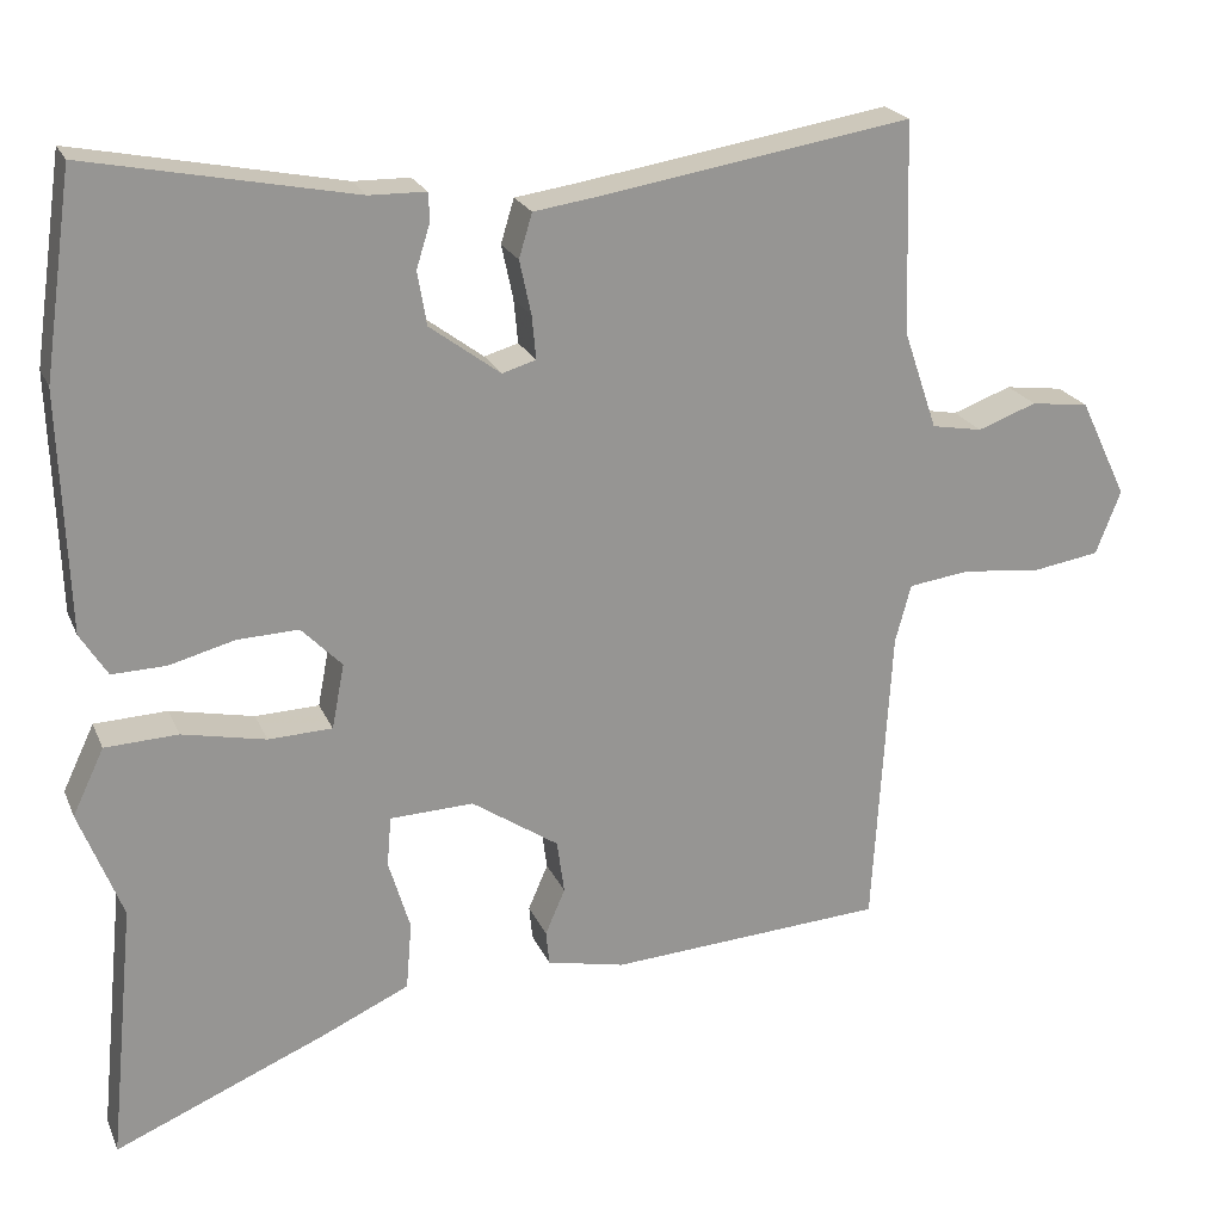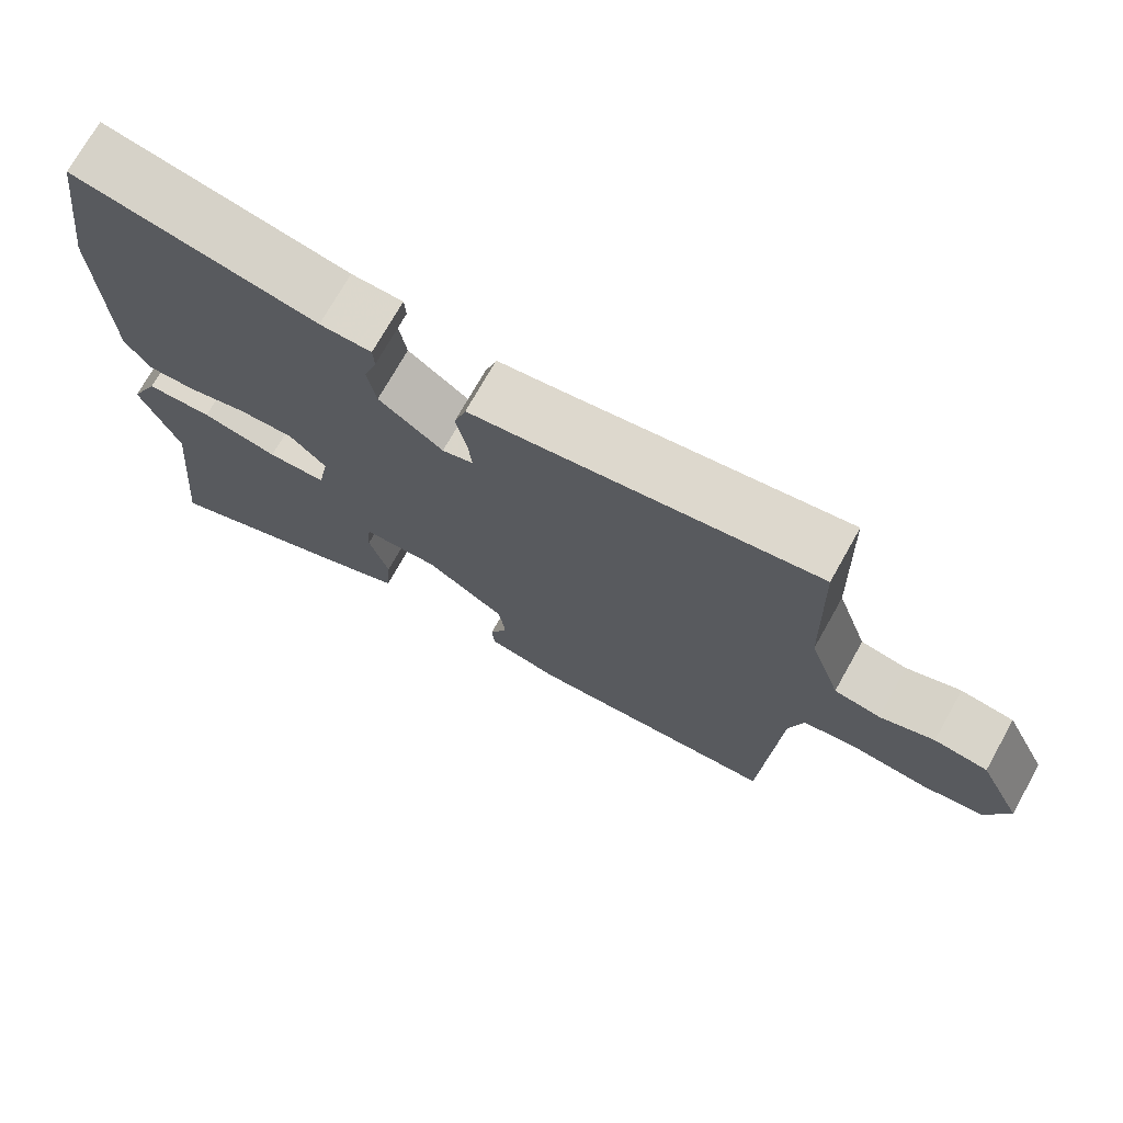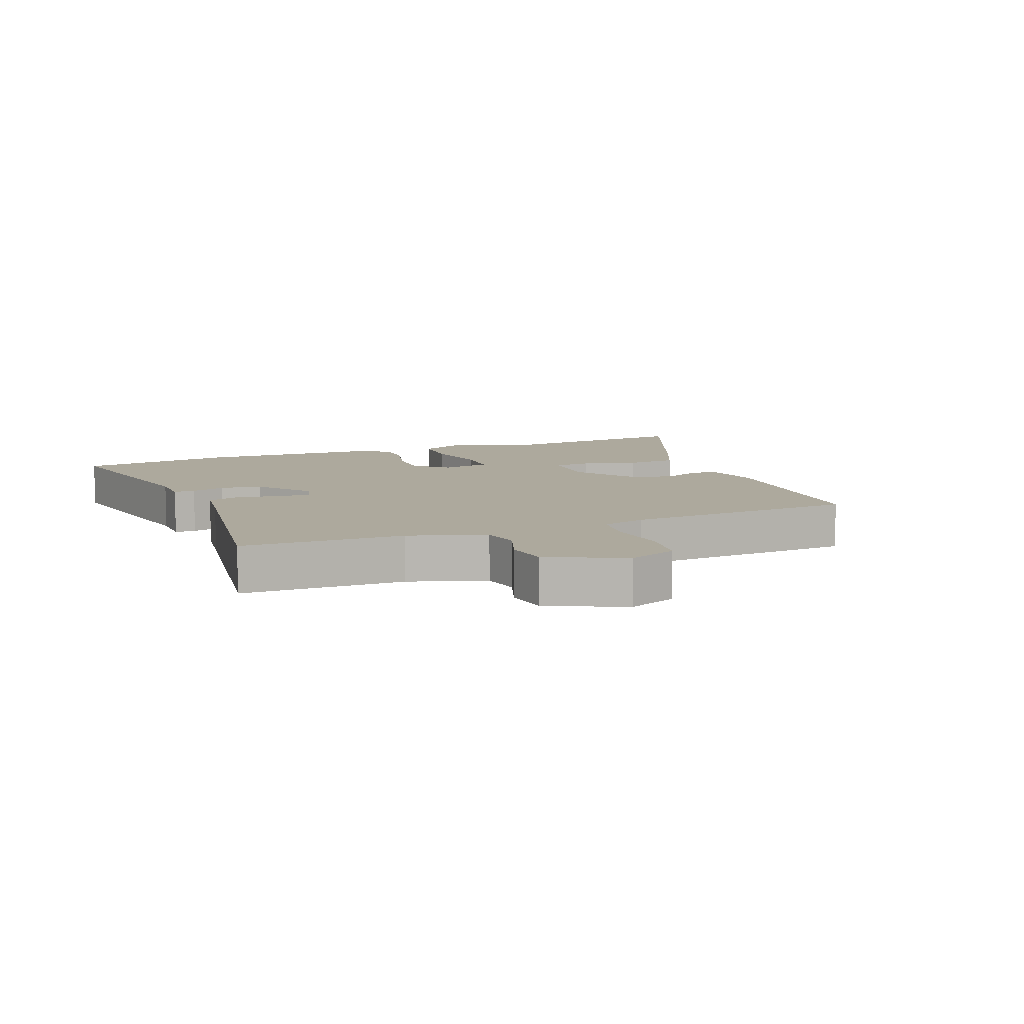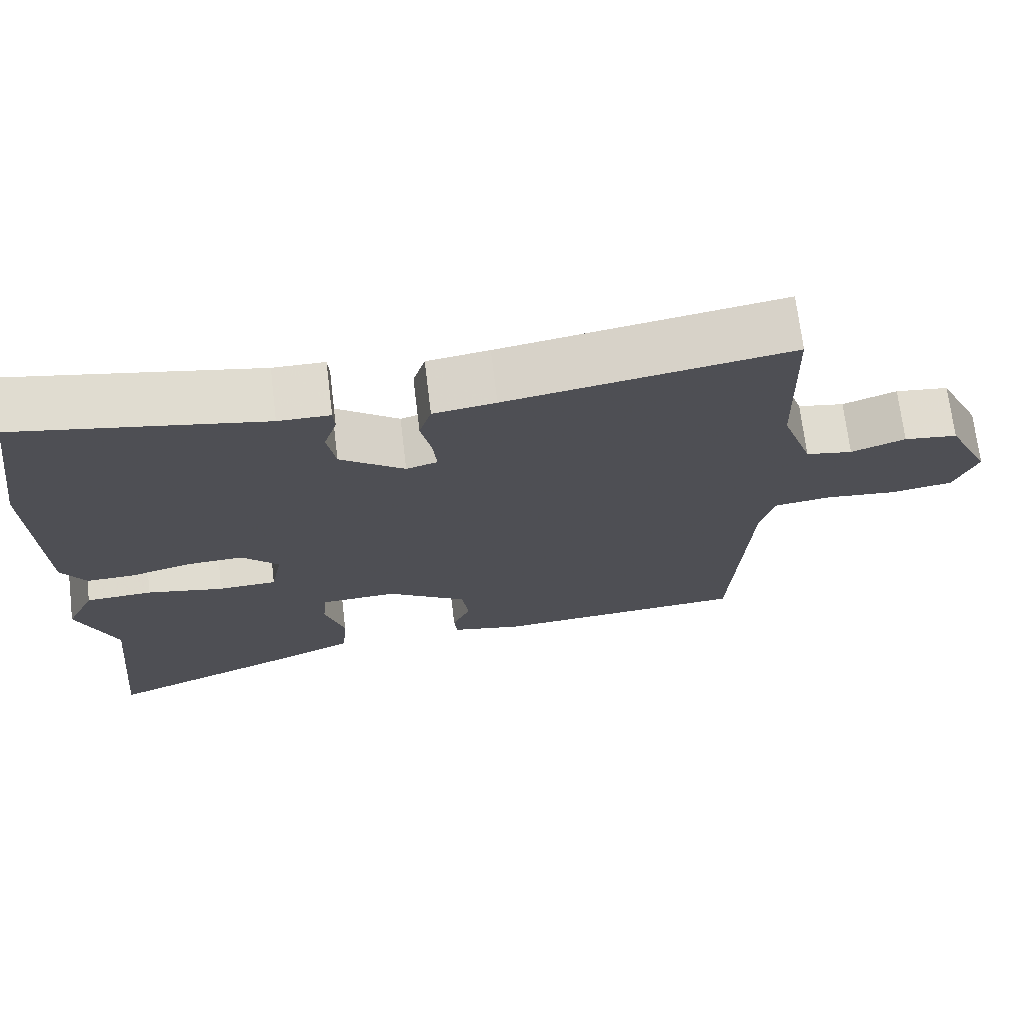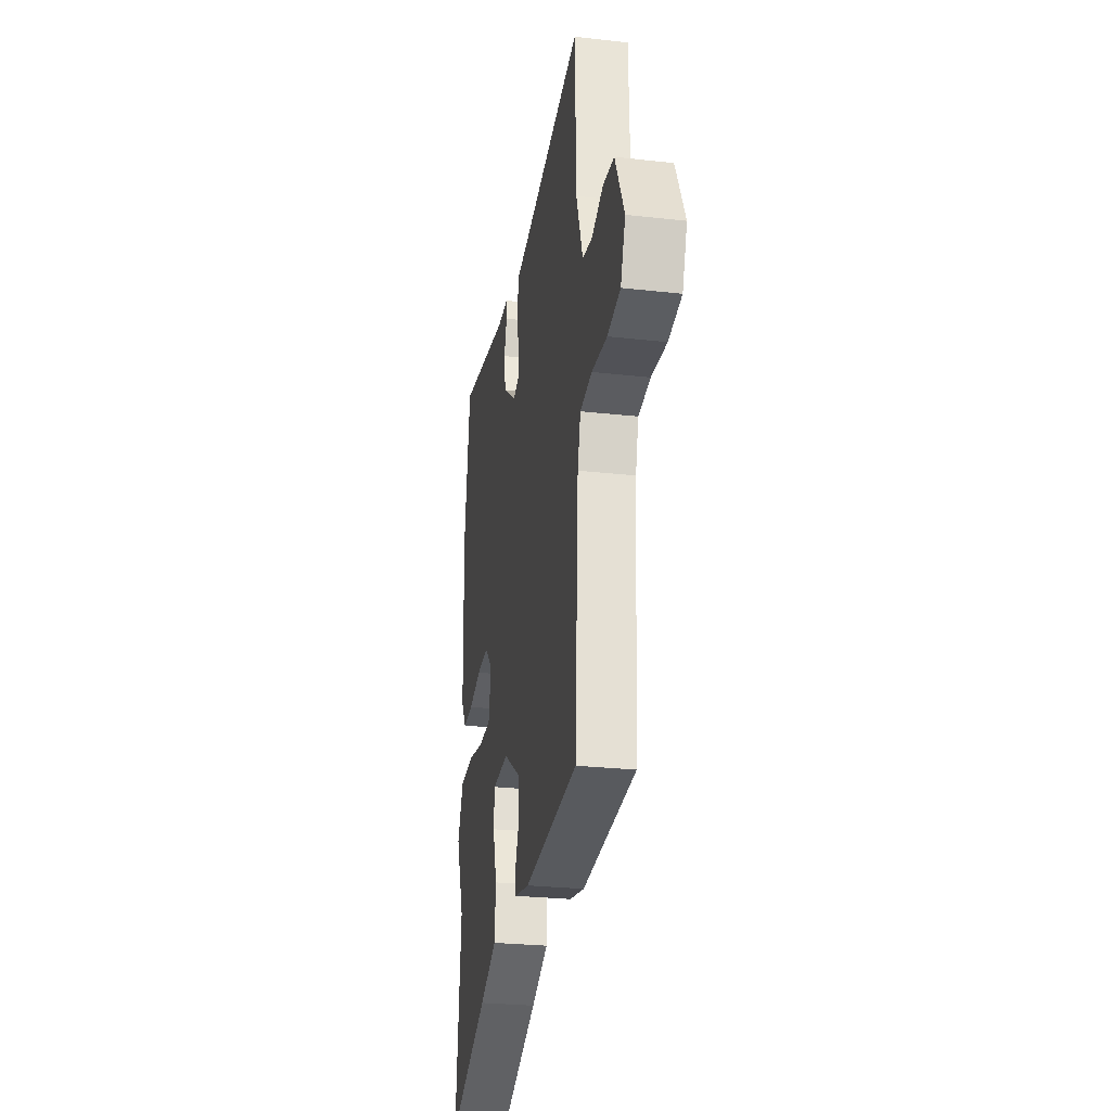
<metadata>
{"format":"obj","ext":"obj","renderer":"f3d","projection":"perspective","resolution":1024,"background":"white","views":[{"elev":21.8,"azim":-18.7,"up":"+Z"},{"elev":72.8,"azim":29.3,"up":"+Z"},{"elev":8.9,"azim":67.5,"up":"+Y"},{"elev":70.9,"azim":-6.9,"up":"+Z"},{"elev":-27.3,"azim":80.2,"up":"+Z"}]}
</metadata>
<code>
v -0.513 0.07 -0.628
v -0.482 0.07 -0.315
v -0.534 0.07 -0.183
v -0.496 0.07 -0.103
v -0.408 0.07 -0.099
v -0.307 0.07 -0.12
v -0.23 0.07 -0.117
v -0.215 0.07 -0.039
v -0.264 0.07 0.011
v -0.338 0.07 0.008
v -0.417 0.07 -0.013
v -0.482 0.07 -0.015
v -0.515 0.07 0.037
v -0.525 0.07 0.325
v -0.49 0.07 0.57
v -0.169 0.07 0.507
v -0.101 0.07 0.506
v -0.099 0.07 0.473
v -0.116 0.07 0.419
v -0.105 0.07 0.354
v -0.02 0.07 0.291
v 0.021 0.07 0.303
v 0.016 0.07 0.356
v 0.002 0.07 0.421
v 0.018 0.07 0.474
v 0.1 0.07 0.486
v 0.471 0.07 0.547
v 0.478 0.07 0.292
v 0.519 0.07 0.172
v 0.58 0.07 0.161
v 0.651 0.07 0.187
v 0.721 0.07 0.178
v 0.778 0.07 0.059
v 0.748 0.07 -0.018
v 0.667 0.07 -0.031
v 0.572 0.07 -0.021
v 0.498 0.07 -0.031
v 0.479 0.07 -0.101
v 0.457 0.07 -0.468
v 0.124 0.07 -0.49
v 0.03 0.07 -0.47
v 0.026 0.07 -0.429
v 0.05 0.07 -0.374
v 0.041 0.07 -0.309
v -0.064 0.07 -0.239
v -0.165 0.07 -0.243
v -0.17 0.07 -0.303
v -0.144 0.07 -0.389
v -0.151 0.07 -0.471
v -0.258 0.07 -0.52
v -0.513 0 -0.628
v -0.482 0 -0.315
v -0.534 0 -0.183
v -0.496 0 -0.103
v -0.408 0 -0.099
v -0.307 0 -0.12
v -0.23 0 -0.117
v -0.215 0 -0.039
v -0.264 0 0.011
v -0.338 0 0.008
v -0.417 0 -0.013
v -0.482 0 -0.015
v -0.515 0 0.037
v -0.525 0 0.325
v -0.49 0 0.57
v -0.169 0 0.507
v -0.101 0 0.506
v -0.099 0 0.473
v -0.116 0 0.419
v -0.105 0 0.354
v -0.02 0 0.291
v 0.021 0 0.303
v 0.016 0 0.356
v 0.002 0 0.421
v 0.018 0 0.474
v 0.1 0 0.486
v 0.471 0 0.547
v 0.478 0 0.292
v 0.519 0 0.172
v 0.58 0 0.161
v 0.651 0 0.187
v 0.721 0 0.178
v 0.778 0 0.059
v 0.748 0 -0.018
v 0.667 0 -0.031
v 0.572 0 -0.021
v 0.498 0 -0.031
v 0.479 0 -0.101
v 0.457 0 -0.468
v 0.124 0 -0.49
v 0.03 0 -0.47
v 0.026 0 -0.429
v 0.05 0 -0.374
v 0.041 0 -0.309
v -0.064 0 -0.239
v -0.165 0 -0.243
v -0.17 0 -0.303
v -0.144 0 -0.389
v -0.151 0 -0.471
v -0.258 0 -0.52
f 50 1 2
f 49 50 2
f 48 49 2
f 47 48 2
f 4 5 6
f 3 4 6
f 2 3 6
f 47 2 6
f 46 47 6
f 45 46 6 7
f 44 45 7 8
f 41 42 43
f 40 41 43
f 39 40 43
f 38 39 43
f 37 38 43 44
f 34 35 36
f 33 34 36
f 32 33 36
f 31 32 36
f 30 31 36
f 29 30 36 37
f 37 44 8
f 29 37 8
f 28 29 8
f 23 24 25 26
f 26 27 28
f 23 26 28
f 22 23 28
f 16 17 18 19
f 16 19 20
f 15 16 20
f 14 15 20
f 13 14 20
f 12 13 20
f 11 12 20
f 10 11 20
f 9 10 20 21
f 21 22 28
f 9 21 28
f 8 9 28
f 52 51 100
f 52 100 99
f 52 99 98
f 52 98 97
f 56 55 54
f 56 54 53
f 56 53 52
f 56 52 97
f 56 97 96
f 57 56 96 95
f 58 57 95 94
f 93 92 91
f 93 91 90
f 93 90 89
f 93 89 88
f 94 93 88 87
f 86 85 84
f 86 84 83
f 86 83 82
f 86 82 81
f 86 81 80
f 87 86 80 79
f 58 94 87
f 58 87 79
f 58 79 78
f 76 75 74 73
f 78 77 76
f 78 76 73
f 78 73 72
f 69 68 67 66
f 70 69 66
f 70 66 65
f 70 65 64
f 70 64 63
f 70 63 62
f 70 62 61
f 70 61 60
f 71 70 60 59
f 78 72 71
f 78 71 59
f 78 59 58
f 1 51 52 2
f 2 52 53 3
f 3 53 54 4
f 4 54 55 5
f 5 55 56 6
f 6 56 57 7
f 7 57 58 8
f 8 58 59 9
f 9 59 60 10
f 10 60 61 11
f 11 61 62 12
f 12 62 63 13
f 13 63 64 14
f 14 64 65 15
f 15 65 66 16
f 16 66 67 17
f 17 67 68 18
f 18 68 69 19
f 19 69 70 20
f 20 70 71 21
f 21 71 72 22
f 22 72 73 23
f 23 73 74 24
f 24 74 75 25
f 25 75 76 26
f 26 76 77 27
f 27 77 78 28
f 28 78 79 29
f 29 79 80 30
f 30 80 81 31
f 31 81 82 32
f 32 82 83 33
f 33 83 84 34
f 34 84 85 35
f 35 85 86 36
f 36 86 87 37
f 37 87 88 38
f 38 88 89 39
f 39 89 90 40
f 40 90 91 41
f 41 91 92 42
f 42 92 93 43
f 43 93 94 44
f 44 94 95 45
f 45 95 96 46
f 46 96 97 47
f 47 97 98 48
f 48 98 99 49
f 49 99 100 50
f 50 100 51 1

</code>
